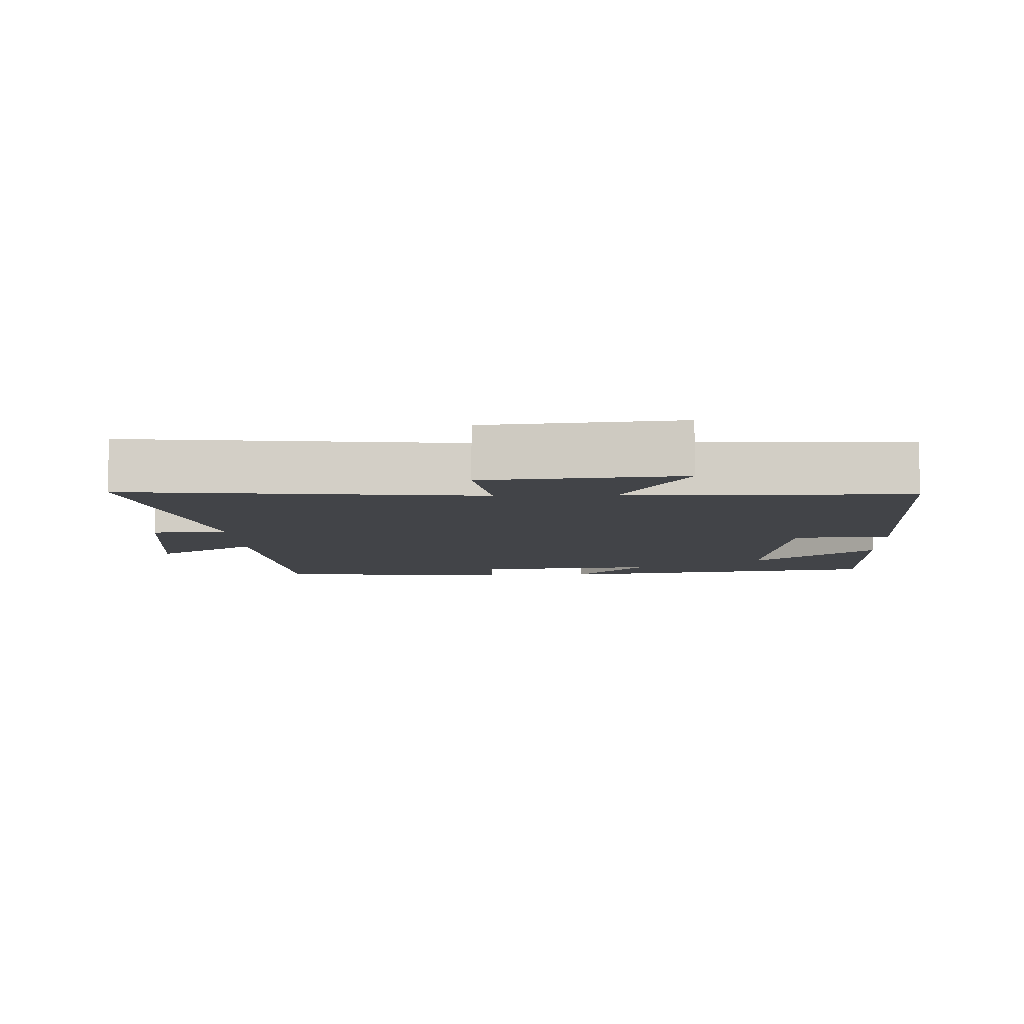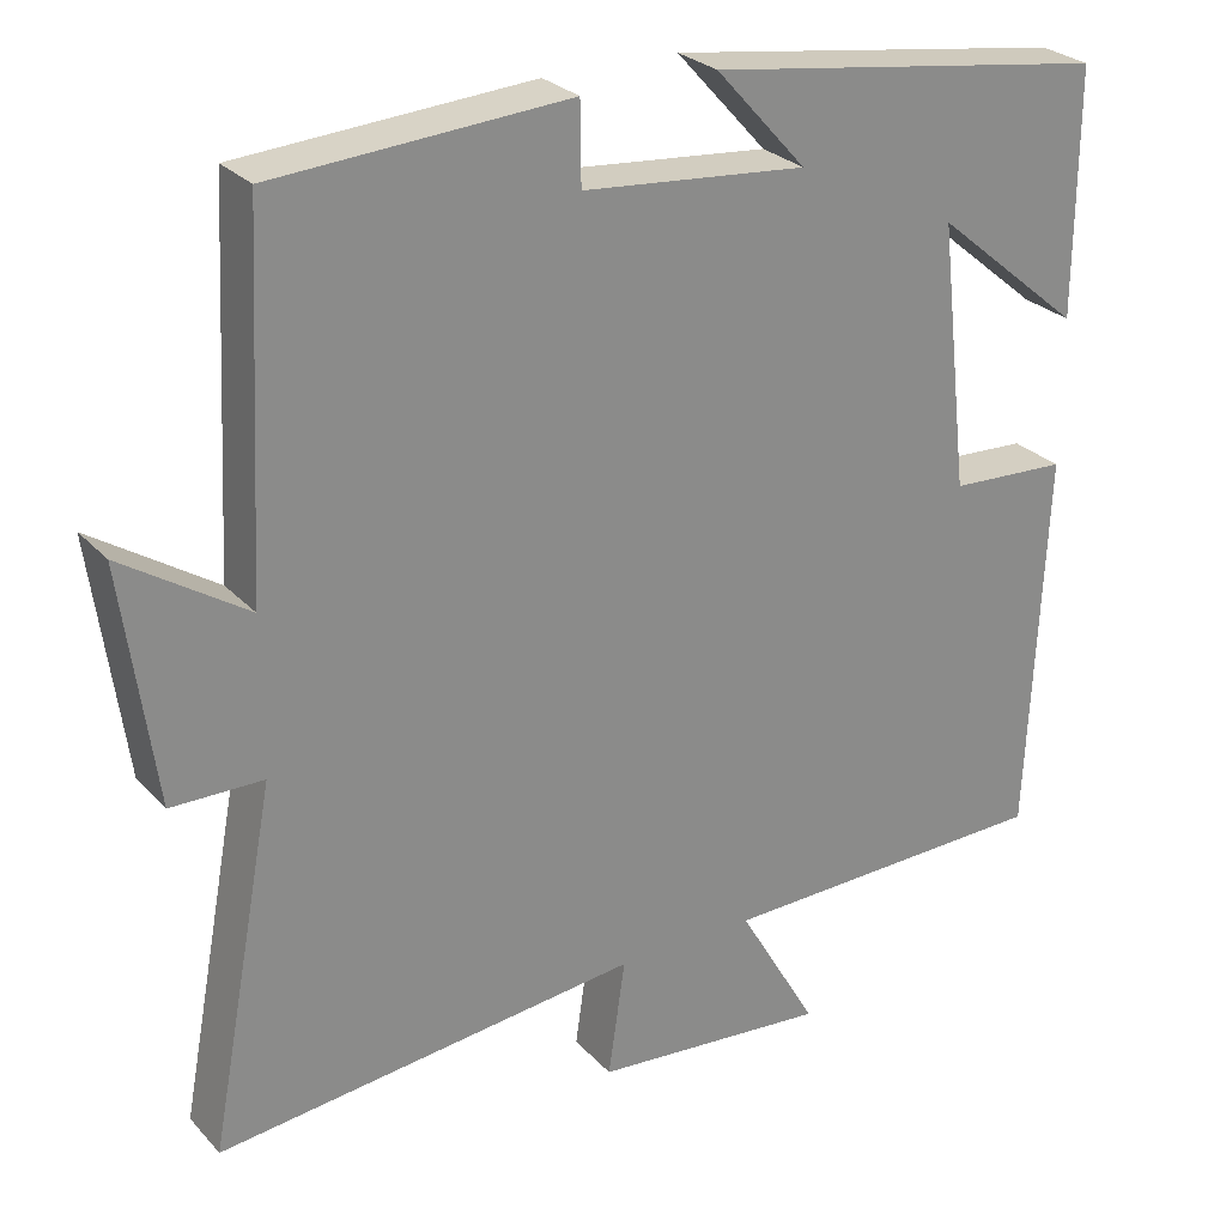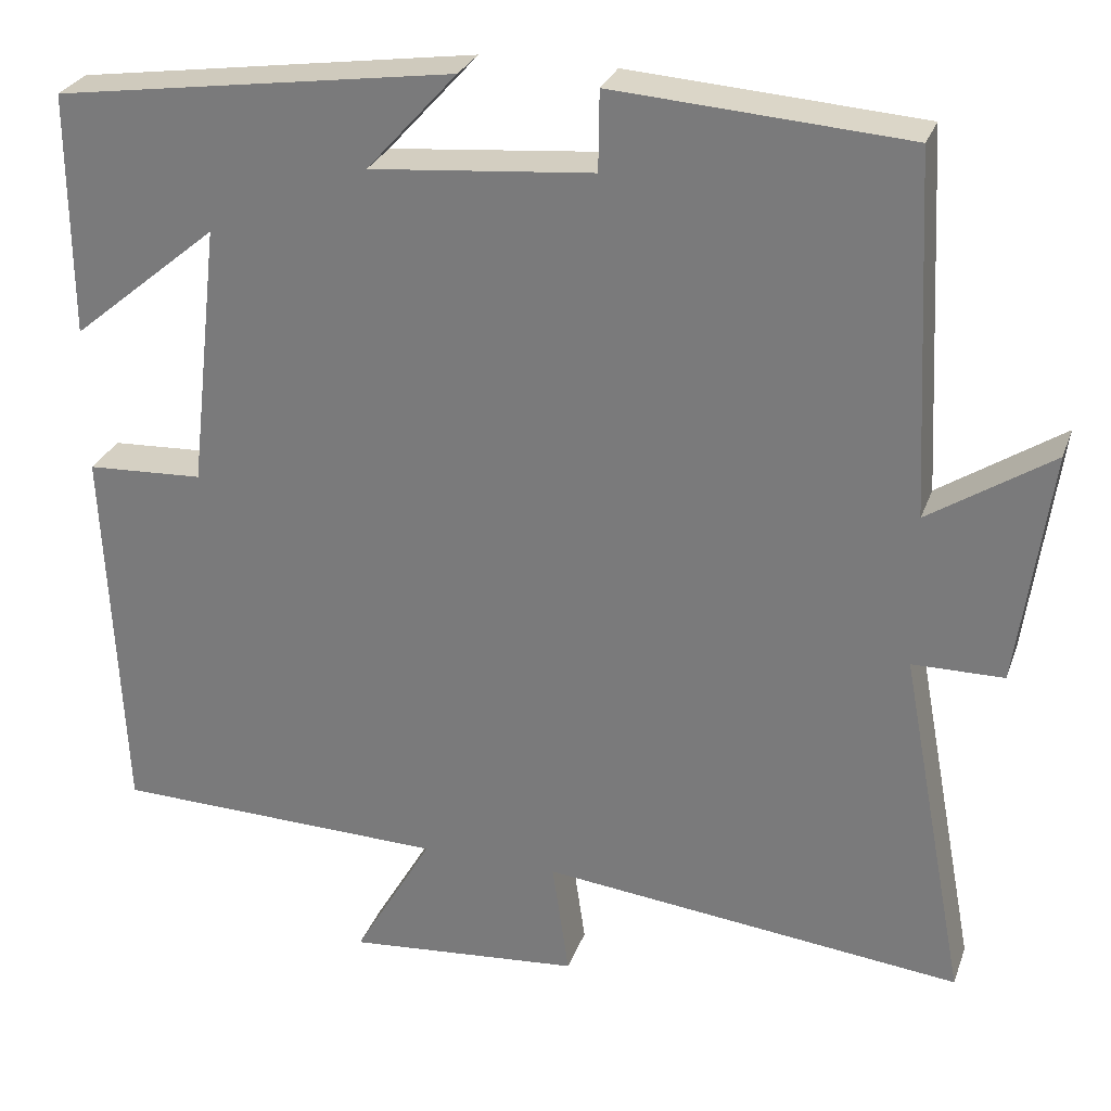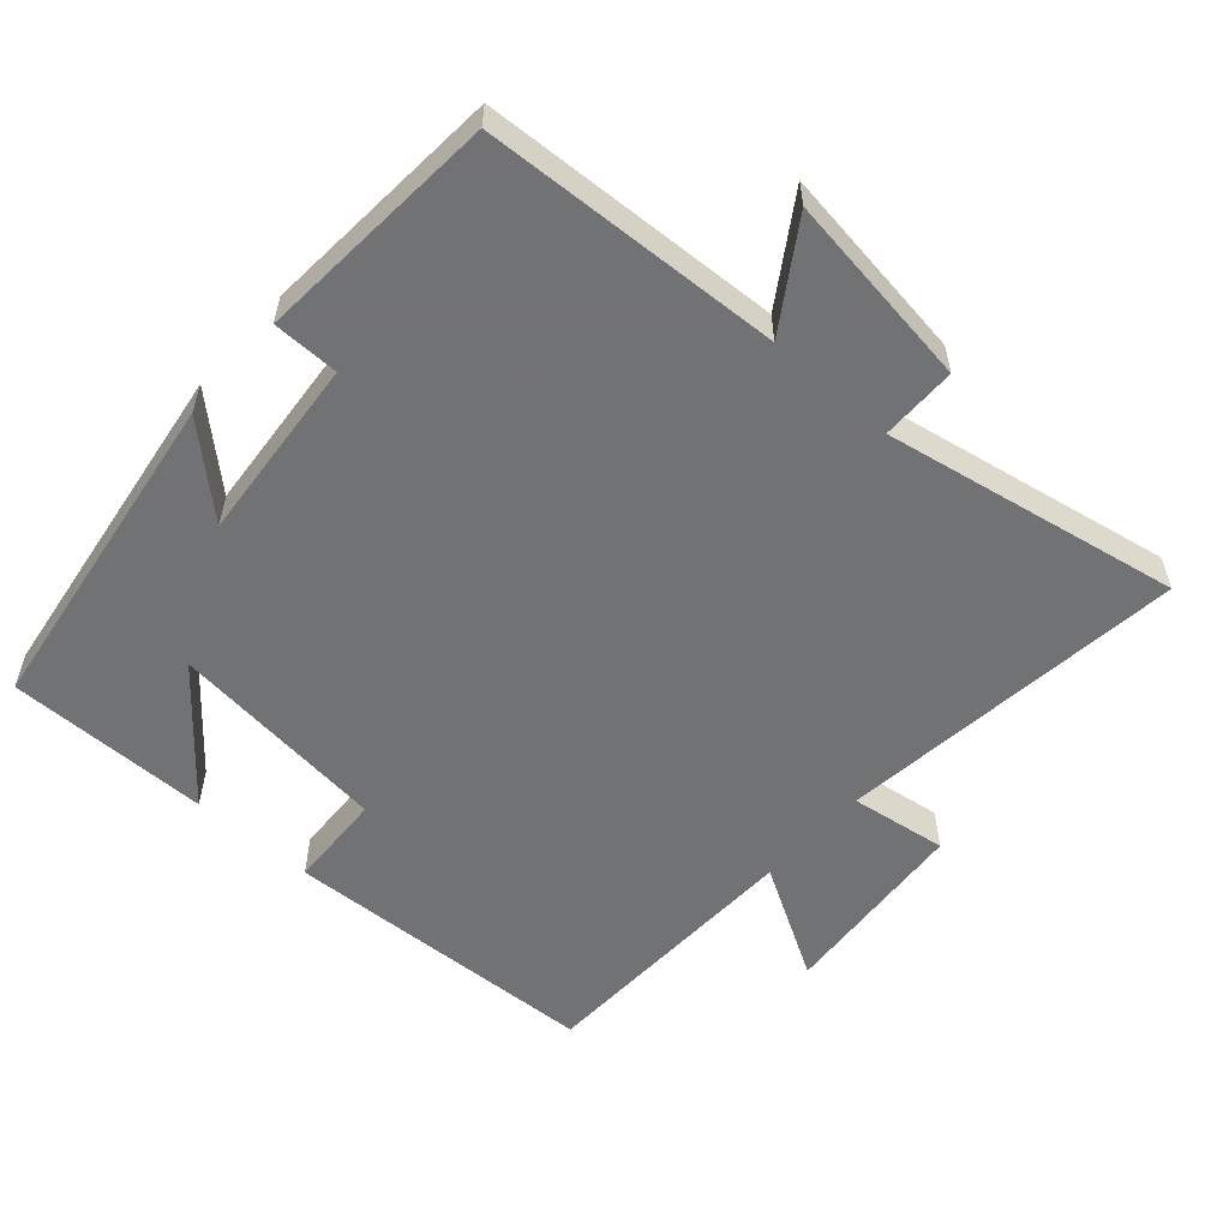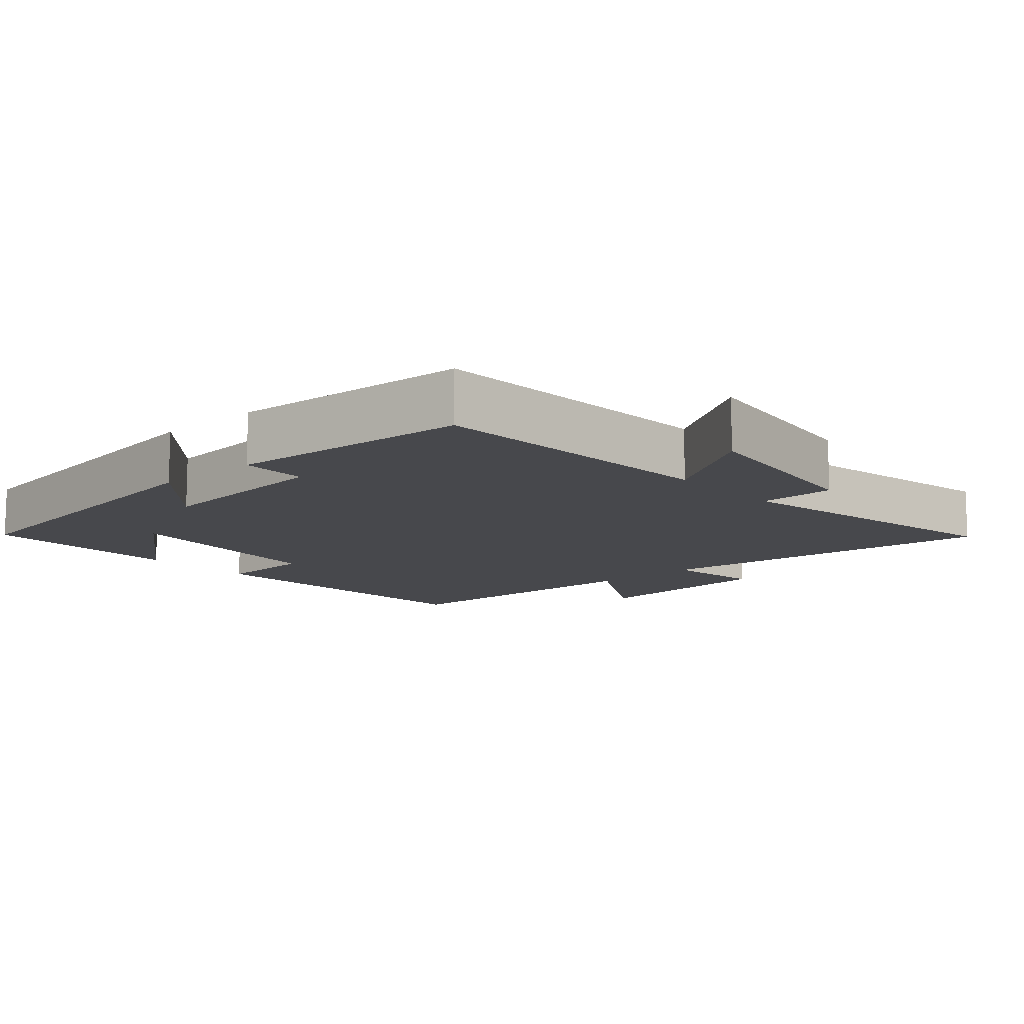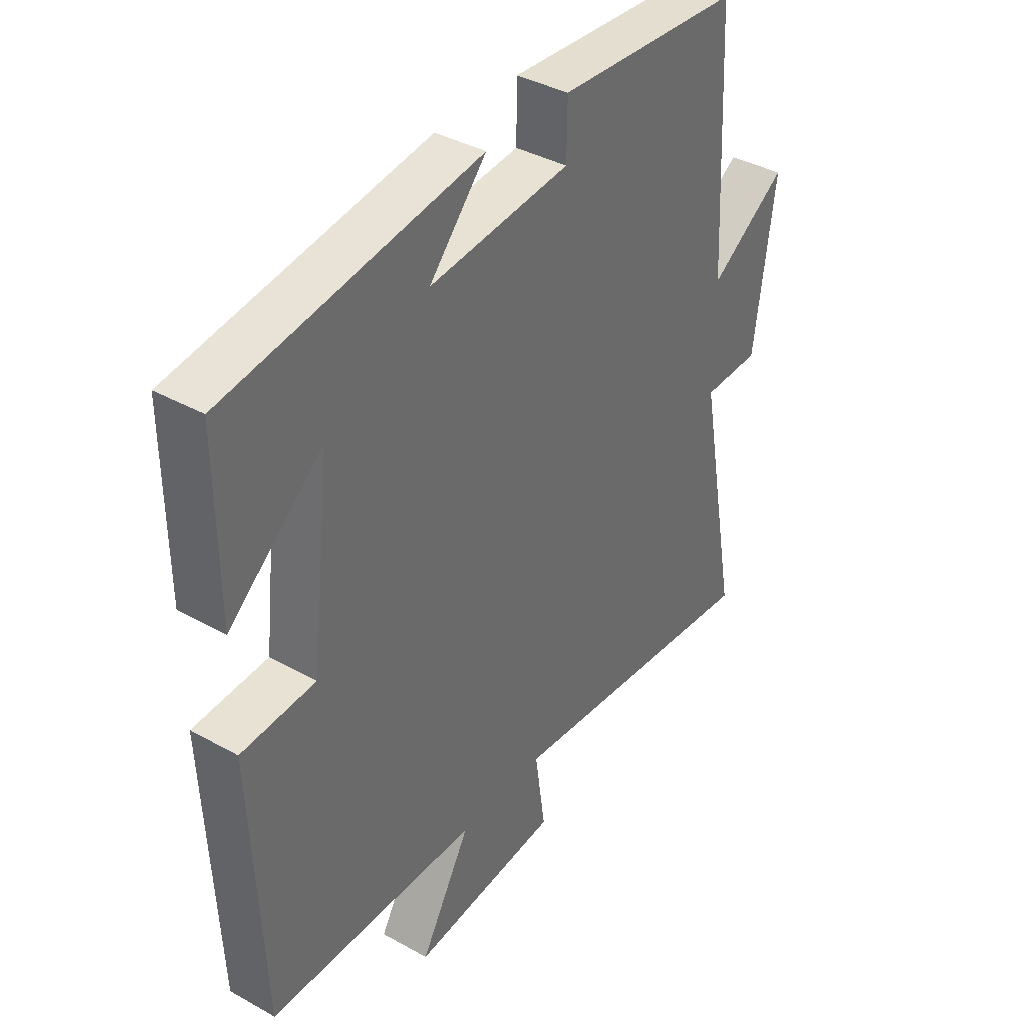
<metadata>
{"format":"obj","ext":"obj","renderer":"f3d","projection":"perspective","resolution":1024,"background":"white","views":[{"elev":-7.7,"azim":-177.6,"up":"+Y"},{"elev":26.9,"azim":147.4,"up":"+Z"},{"elev":27.9,"azim":17.5,"up":"+Z"},{"elev":-55.6,"azim":48.3,"up":"+Y"},{"elev":-11.6,"azim":41.8,"up":"+Y"},{"elev":38.5,"azim":-54.9,"up":"+Z"}]}
</metadata>
<code>
v 0.579 0.07 -0.555
v 0.08 0.07 -0.5
v 0.1 0.07 -0.638
v -0.178 0.07 -0.662
v -0.084 0.07 -0.5
v -0.48 0.07 -0.49
v -0.5 0.07 -0.034
v -0.361 0.07 -0.027
v -0.325 0.07 0.287
v -0.5 0.07 0.142
v -0.501 0.07 0.431
v -0.026 0.07 0.5
v -0.133 0.07 0.382
v 0.131 0.07 0.406
v 0.132 0.07 0.5
v 0.478 0.07 0.476
v 0.5 0.07 0.051
v 0.646 0.07 0.146
v 0.608 0.07 -0.132
v 0.5 0.07 -0.133
v 0.579 0 -0.555
v 0.08 0 -0.5
v 0.1 0 -0.638
v -0.178 0 -0.662
v -0.084 0 -0.5
v -0.48 0 -0.49
v -0.5 0 -0.034
v -0.361 0 -0.027
v -0.325 0 0.287
v -0.5 0 0.142
v -0.501 0 0.431
v -0.026 0 0.5
v -0.133 0 0.382
v 0.131 0 0.406
v 0.132 0 0.5
v 0.478 0 0.476
v 0.5 0 0.051
v 0.646 0 0.146
v 0.608 0 -0.132
v 0.5 0 -0.133
f 17 18 19 20
f 15 16 17 20
f 14 15 20 1
f 13 14 1 2
f 11 12 13
f 9 10 11
f 9 11 13
f 8 9 13 2
f 5 6 7 8
f 2 3 4 5
f 2 5 8
f 40 39 38 37
f 40 37 36 35
f 21 40 35 34
f 22 21 34 33
f 33 32 31
f 31 30 29
f 33 31 29
f 22 33 29 28
f 28 27 26 25
f 25 24 23 22
f 28 25 22
f 1 21 22 2
f 2 22 23 3
f 3 23 24 4
f 4 24 25 5
f 5 25 26 6
f 6 26 27 7
f 7 27 28 8
f 8 28 29 9
f 9 29 30 10
f 10 30 31 11
f 11 31 32 12
f 12 32 33 13
f 13 33 34 14
f 14 34 35 15
f 15 35 36 16
f 16 36 37 17
f 17 37 38 18
f 18 38 39 19
f 19 39 40 20
f 20 40 21 1

</code>
